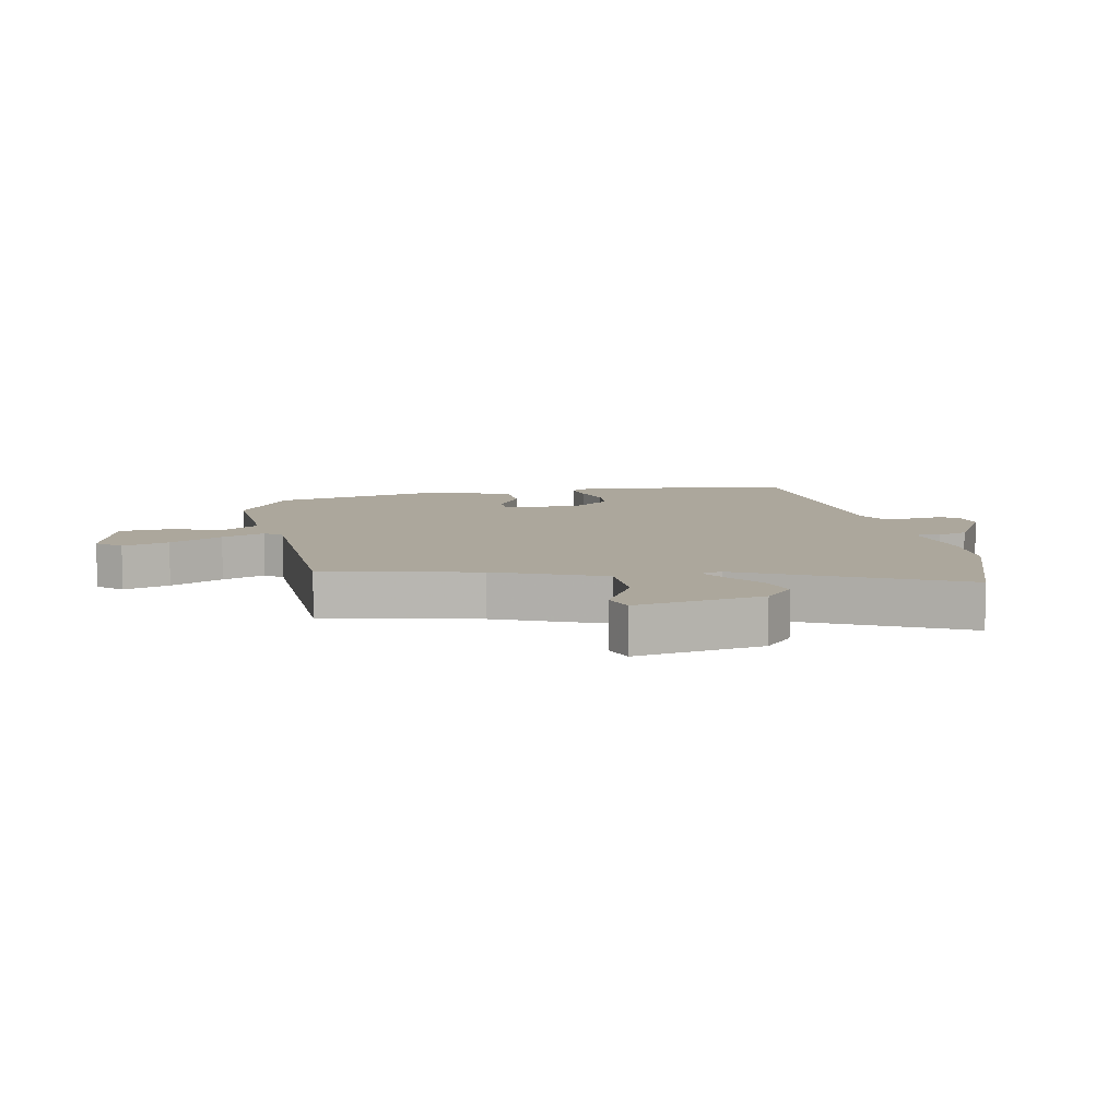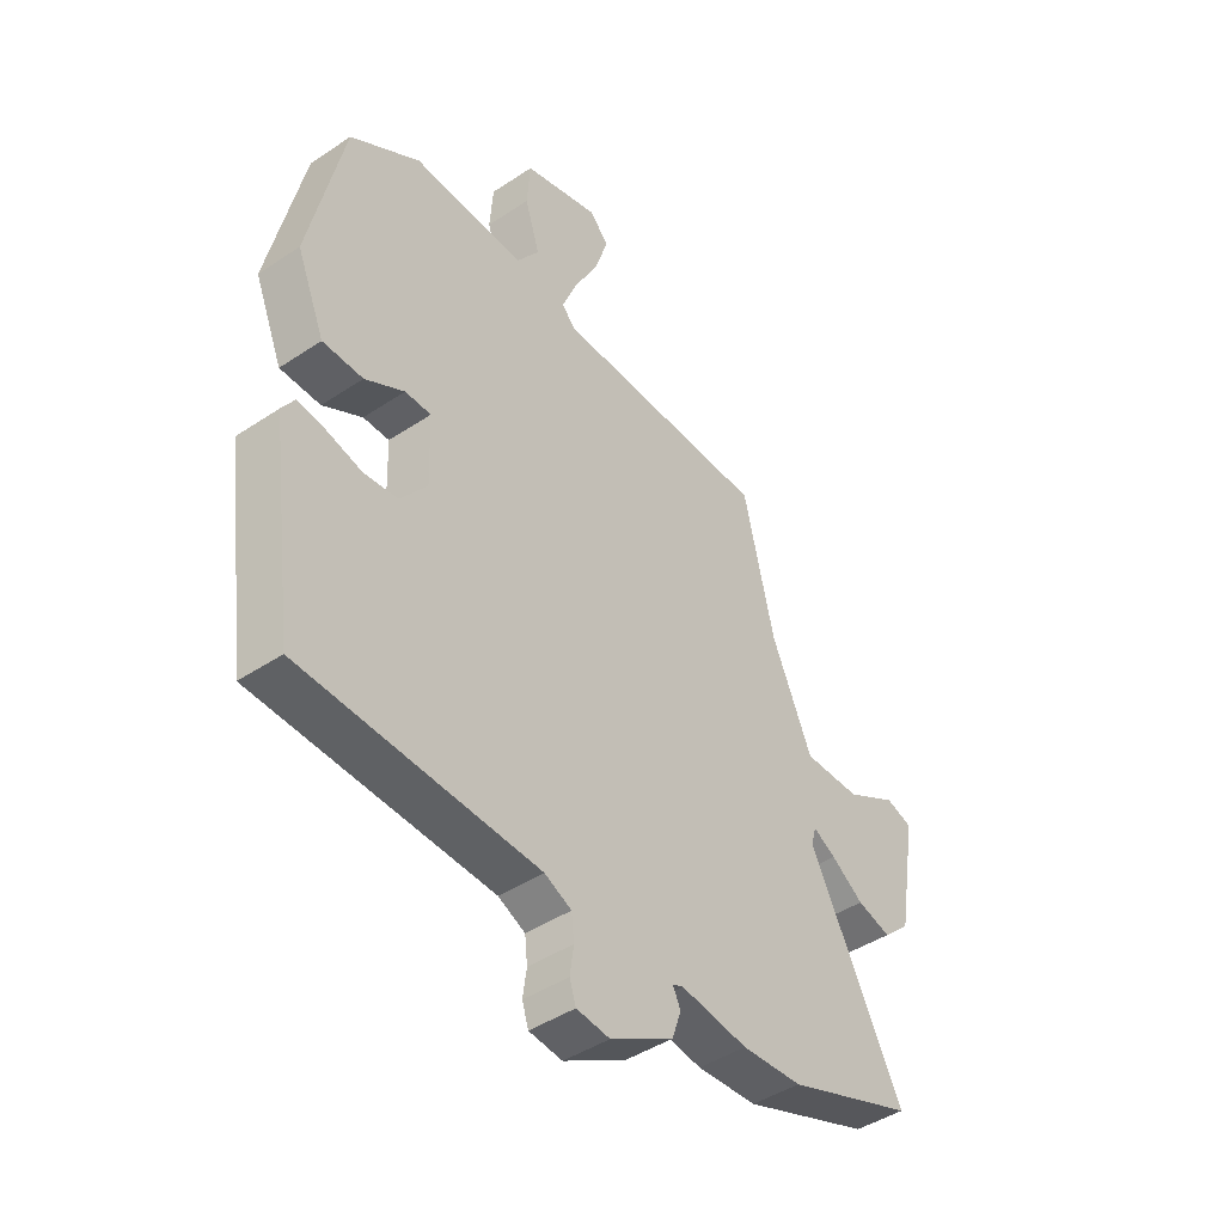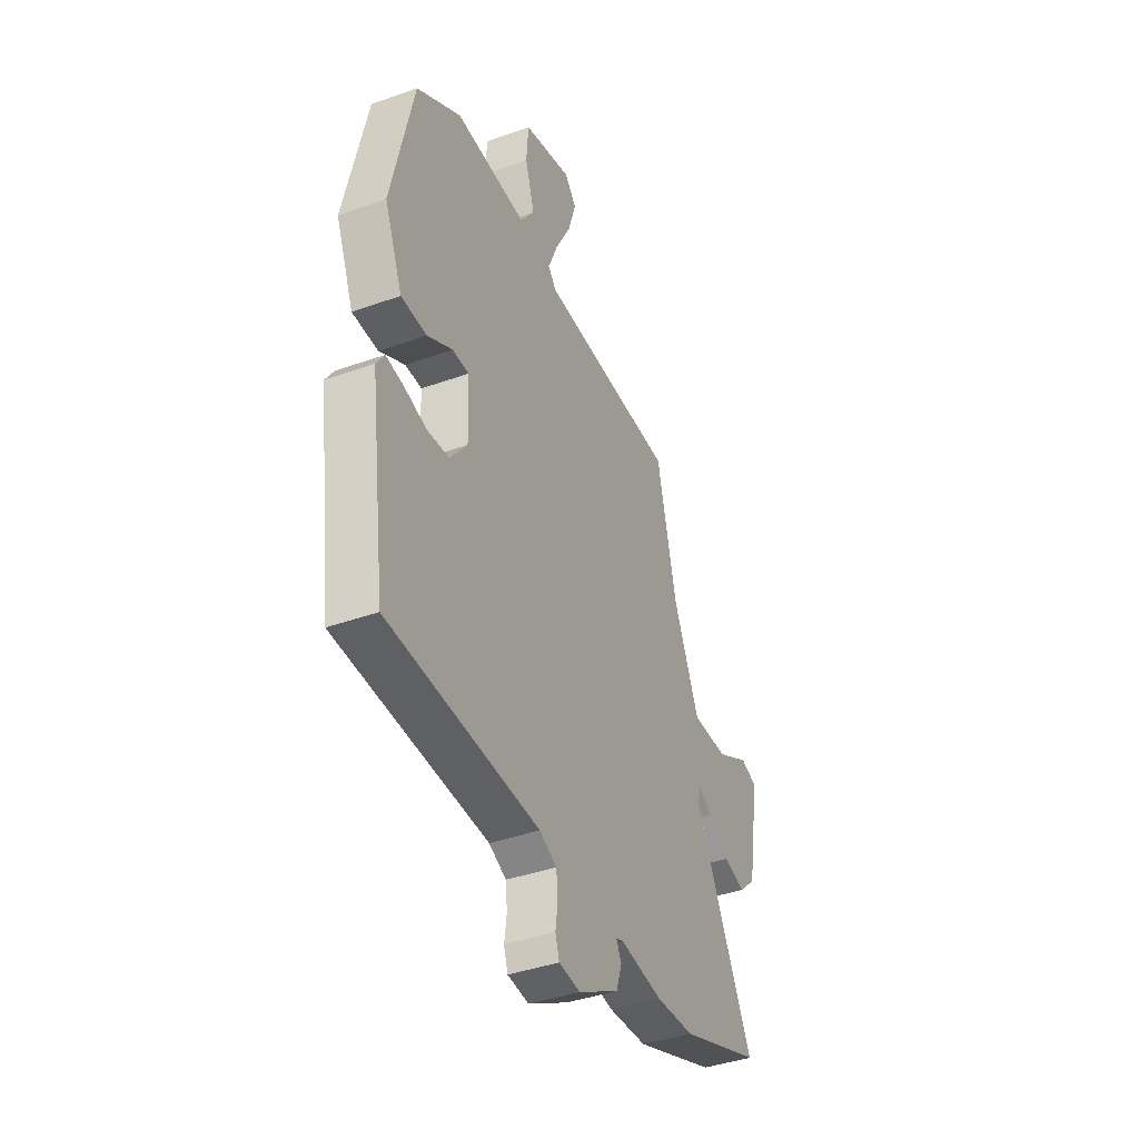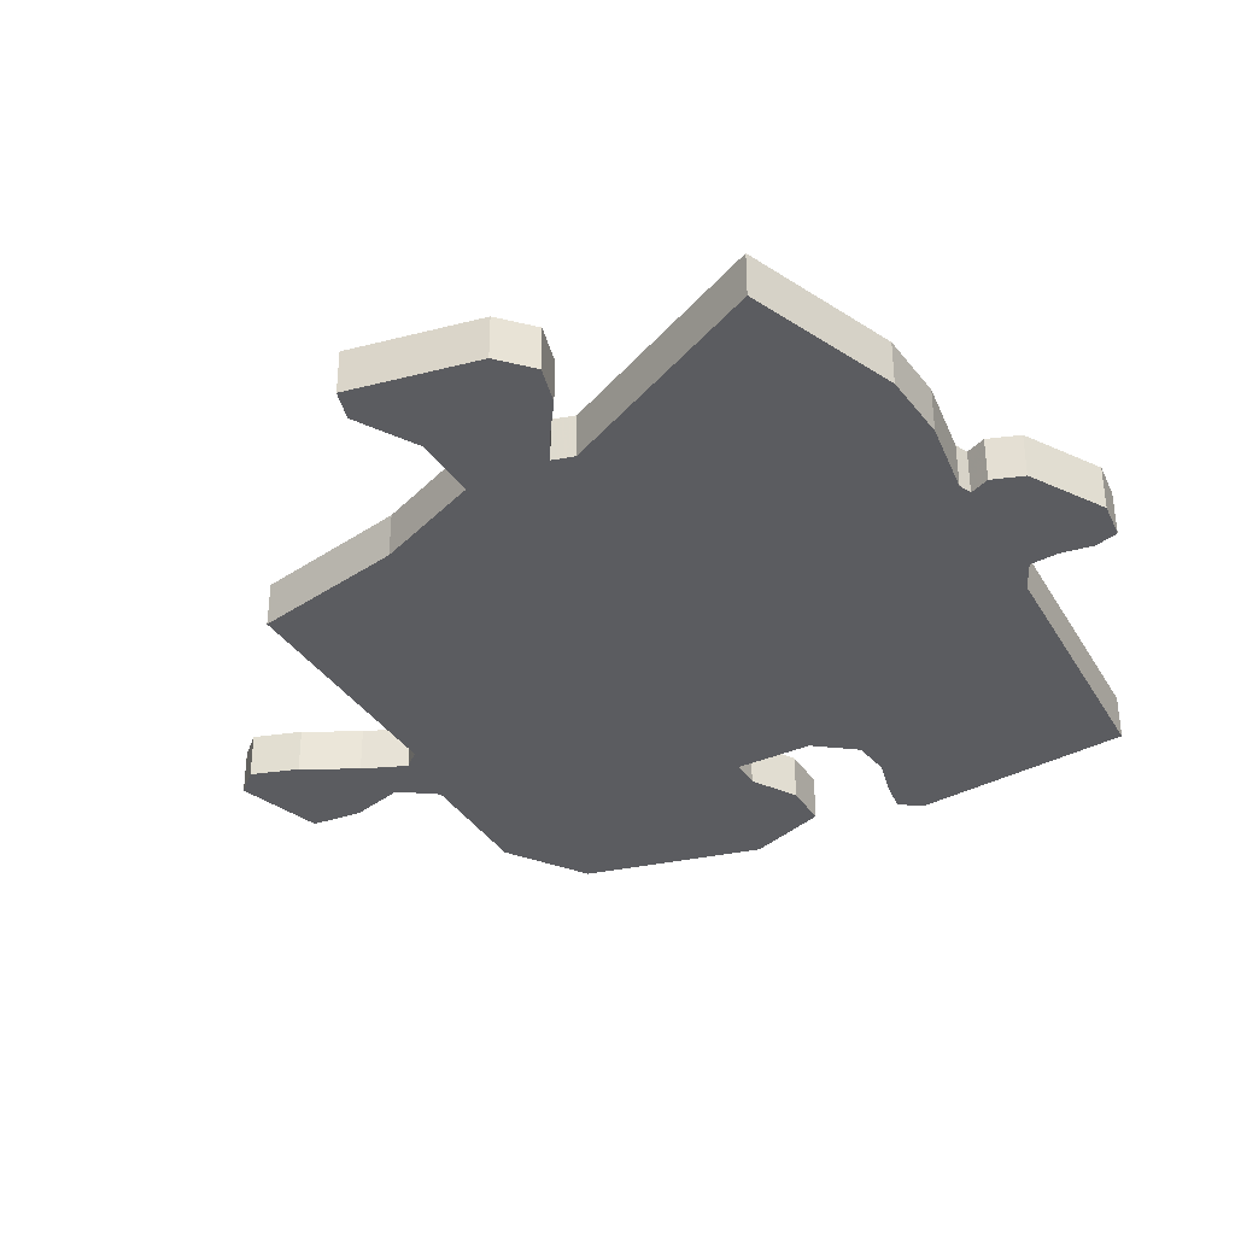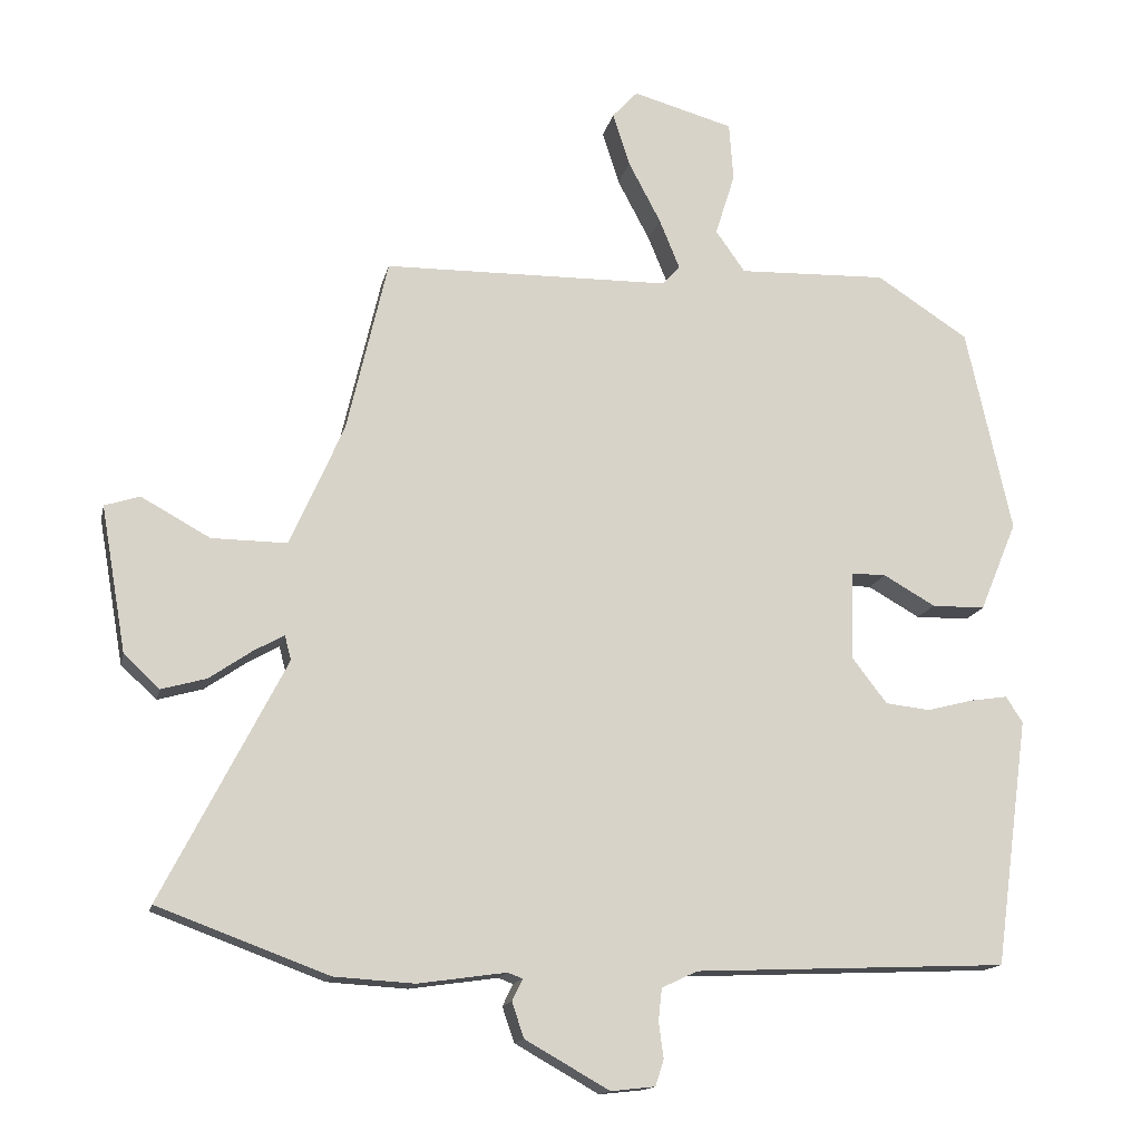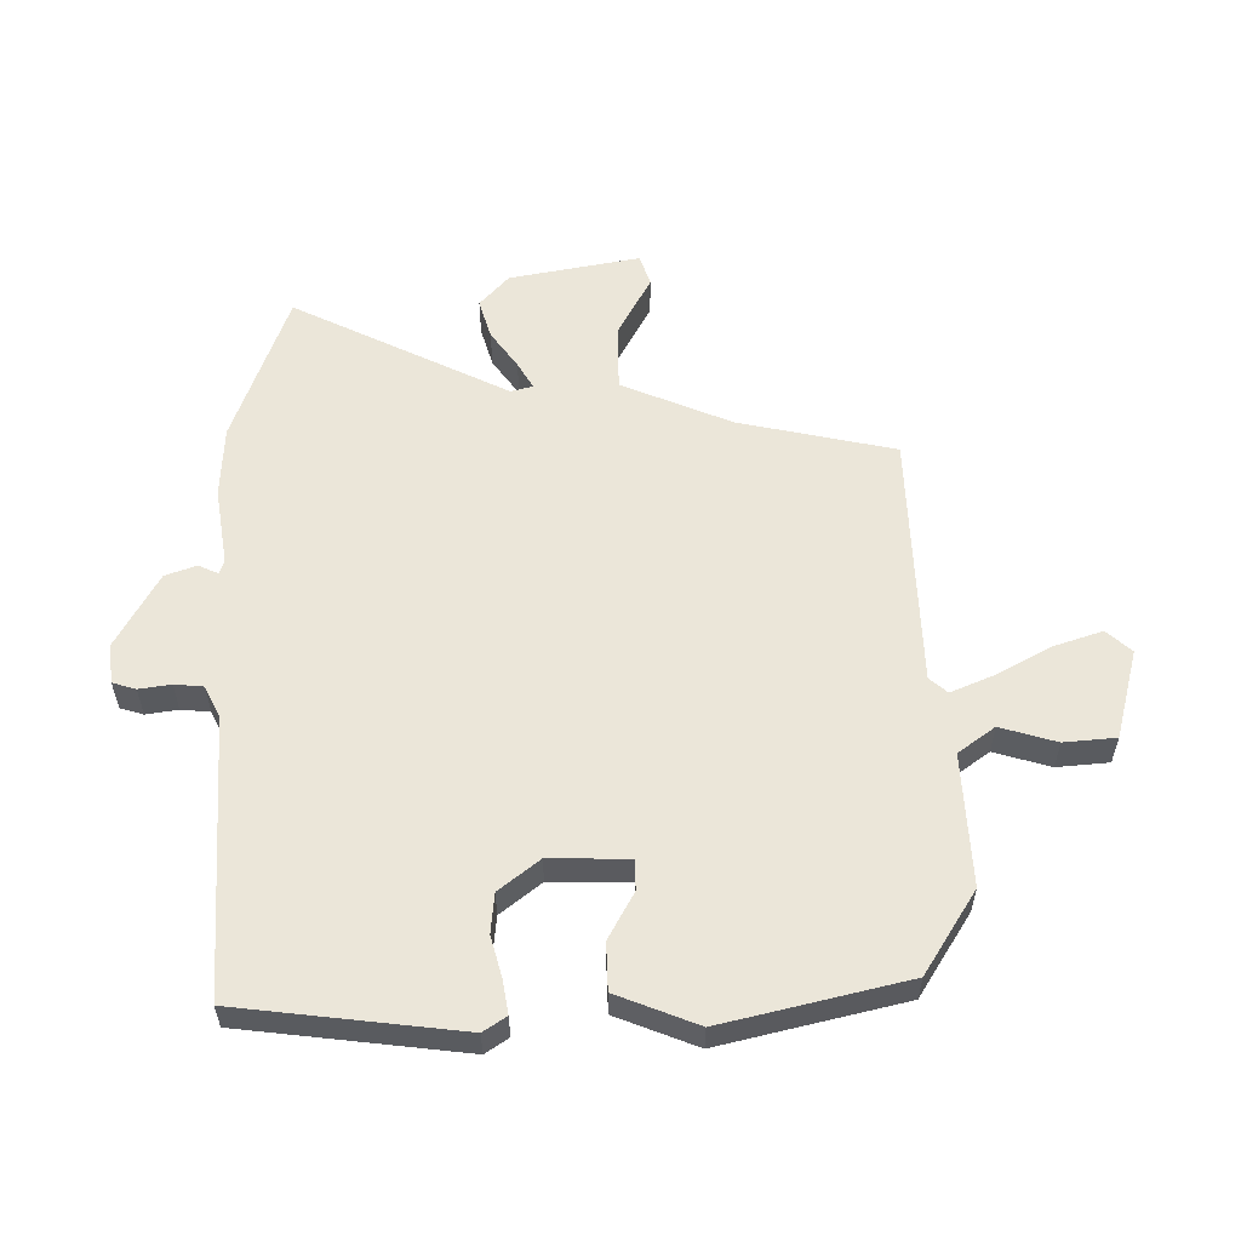
<metadata>
{"format":"obj","ext":"obj","renderer":"f3d","projection":"perspective","resolution":1024,"background":"white","views":[{"elev":8.4,"azim":78.0,"up":"+Y"},{"elev":-44.0,"azim":-51.9,"up":"+Z"},{"elev":-40.2,"azim":-66.3,"up":"+Z"},{"elev":-34.6,"azim":118.9,"up":"+Y"},{"elev":-14.8,"azim":167.8,"up":"+Z"},{"elev":56.9,"azim":-91.4,"up":"+Y"}]}
</metadata>
<code>
v 0.395 0.07 0.505
v 0.453 0.07 0.256
v 0.53 0.07 0.082
v 0.637 0.07 0.083
v 0.735 0.07 0.137
v 0.785 0.07 0.121
v 0.749 0.07 -0.087
v 0.698 0.07 -0.134
v 0.634 0.07 -0.116
v 0.573 0.07 -0.074
v 0.53 0.07 -0.05
v 0.521 0.07 -0.085
v 0.697 0.07 -0.427
v 0.454 0.07 -0.517
v 0.34 0.07 -0.524
v 0.214 0.07 -0.506
v 0.193 0.07 -0.514
v 0.208 0.07 -0.545
v 0.191 0.07 -0.595
v 0.071 0.07 -0.663
v 0.008 0.07 -0.656
v -0.004 0.07 -0.619
v 0.003 0.07 -0.568
v -0.002 0.07 -0.522
v -0.053 0.07 -0.498
v -0.499 0.07 -0.479
v -0.547 0.07 -0.126
v -0.523 0.07 -0.089
v -0.47 0.07 -0.097
v -0.404 0.07 -0.114
v -0.34 0.07 -0.107
v -0.29 0.07 -0.042
v -0.294 0.07 0.084
v -0.343 0.07 0.084
v -0.417 0.07 0.042
v -0.493 0.07 0.043
v -0.546 0.07 0.171
v -0.481 0.07 0.463
v -0.35 0.07 0.548
v -0.138 0.07 0.541
v -0.096 0.07 0.6
v -0.124 0.07 0.689
v -0.118 0.07 0.772
v 0.025 0.07 0.812
v 0.061 0.07 0.773
v 0.037 0.07 0.697
v -0.009 0.07 0.61
v -0.038 0.07 0.539
v -0.013 0.07 0.511
v 0.395 0 0.505
v 0.453 0 0.256
v 0.53 0 0.082
v 0.637 0 0.083
v 0.735 0 0.137
v 0.785 0 0.121
v 0.749 0 -0.087
v 0.698 0 -0.134
v 0.634 0 -0.116
v 0.573 0 -0.074
v 0.53 0 -0.05
v 0.521 0 -0.085
v 0.697 0 -0.427
v 0.454 0 -0.517
v 0.34 0 -0.524
v 0.214 0 -0.506
v 0.193 0 -0.514
v 0.208 0 -0.545
v 0.191 0 -0.595
v 0.071 0 -0.663
v 0.008 0 -0.656
v -0.004 0 -0.619
v 0.003 0 -0.568
v -0.002 0 -0.522
v -0.053 0 -0.498
v -0.499 0 -0.479
v -0.547 0 -0.126
v -0.523 0 -0.089
v -0.47 0 -0.097
v -0.404 0 -0.114
v -0.34 0 -0.107
v -0.29 0 -0.042
v -0.294 0 0.084
v -0.343 0 0.084
v -0.417 0 0.042
v -0.493 0 0.043
v -0.546 0 0.171
v -0.481 0 0.463
v -0.35 0 0.548
v -0.138 0 0.541
v -0.096 0 0.6
v -0.124 0 0.689
v -0.118 0 0.772
v 0.025 0 0.812
v 0.061 0 0.773
v 0.037 0 0.697
v -0.009 0 0.61
v -0.038 0 0.539
v -0.013 0 0.511
f 44 45 46 47
f 44 47 48
f 41 42 43 44
f 41 44 48
f 40 41 48 49
f 38 39 40 49
f 34 35 36 37
f 33 34 37 38
f 27 28 29 30
f 25 26 27 30
f 24 25 30 31
f 20 21 22 23
f 20 23 24
f 17 18 19 20
f 17 20 24
f 16 17 24 31
f 12 13 14 15
f 11 12 15 16
f 7 8 9 10
f 7 10 11
f 4 5 6 7
f 3 4 7 11
f 2 3 11 16
f 33 38 49 1
f 2 16 31 32
f 1 2 32 33
f 96 95 94 93
f 97 96 93
f 93 92 91 90
f 97 93 90
f 98 97 90 89
f 98 89 88 87
f 86 85 84 83
f 87 86 83 82
f 79 78 77 76
f 79 76 75 74
f 80 79 74 73
f 72 71 70 69
f 73 72 69
f 69 68 67 66
f 73 69 66
f 80 73 66 65
f 64 63 62 61
f 65 64 61 60
f 59 58 57 56
f 60 59 56
f 56 55 54 53
f 60 56 53 52
f 65 60 52 51
f 50 98 87 82
f 81 80 65 51
f 82 81 51 50
f 1 50 51 2
f 2 51 52 3
f 3 52 53 4
f 4 53 54 5
f 5 54 55 6
f 6 55 56 7
f 7 56 57 8
f 8 57 58 9
f 9 58 59 10
f 10 59 60 11
f 11 60 61 12
f 12 61 62 13
f 13 62 63 14
f 14 63 64 15
f 15 64 65 16
f 16 65 66 17
f 17 66 67 18
f 18 67 68 19
f 19 68 69 20
f 20 69 70 21
f 21 70 71 22
f 22 71 72 23
f 23 72 73 24
f 24 73 74 25
f 25 74 75 26
f 26 75 76 27
f 27 76 77 28
f 28 77 78 29
f 29 78 79 30
f 30 79 80 31
f 31 80 81 32
f 32 81 82 33
f 33 82 83 34
f 34 83 84 35
f 35 84 85 36
f 36 85 86 37
f 37 86 87 38
f 38 87 88 39
f 39 88 89 40
f 40 89 90 41
f 41 90 91 42
f 42 91 92 43
f 43 92 93 44
f 44 93 94 45
f 45 94 95 46
f 46 95 96 47
f 47 96 97 48
f 48 97 98 49
f 49 98 50 1

</code>
